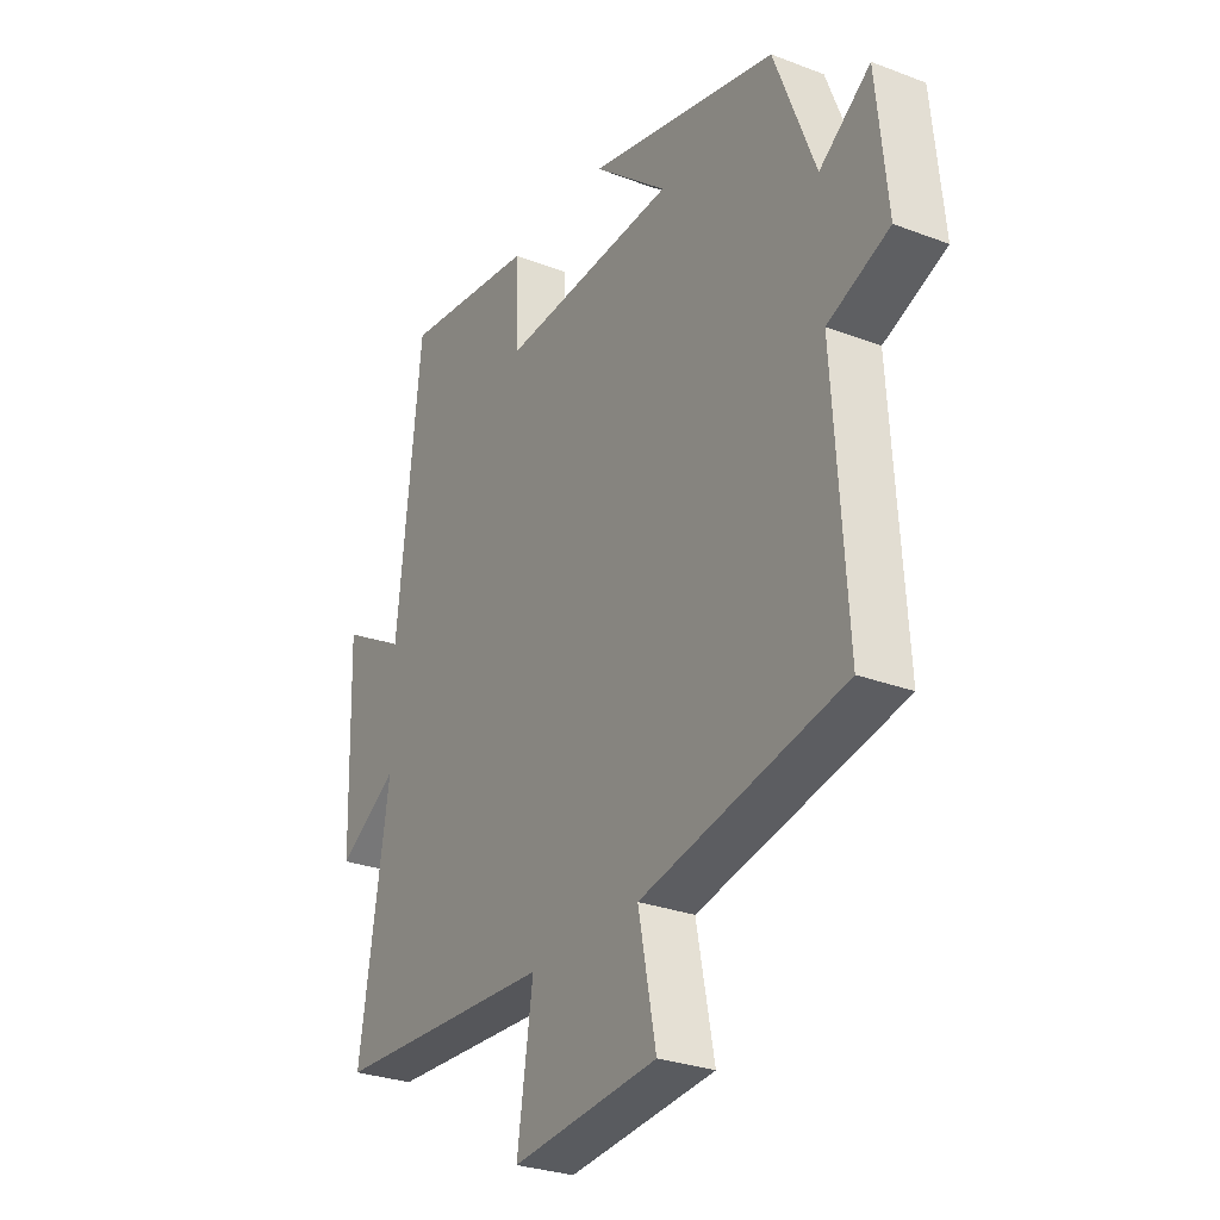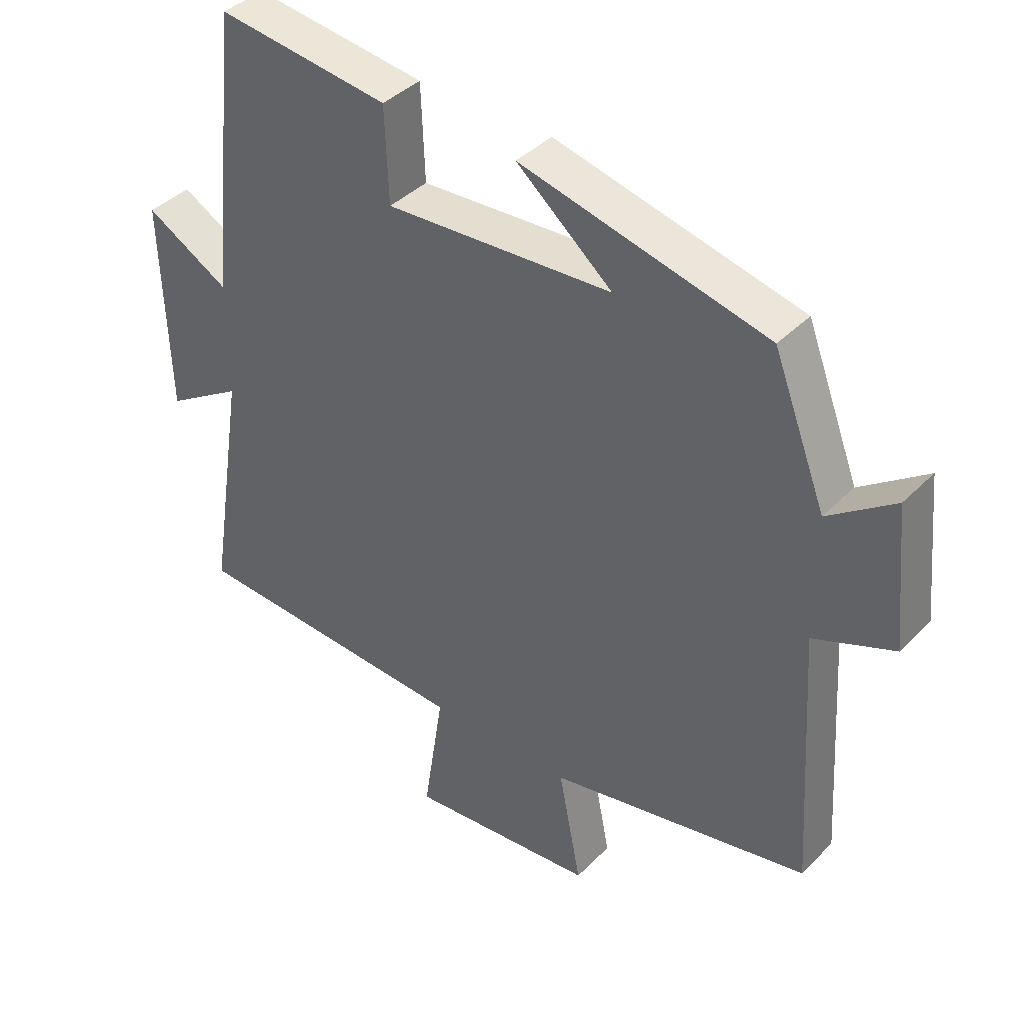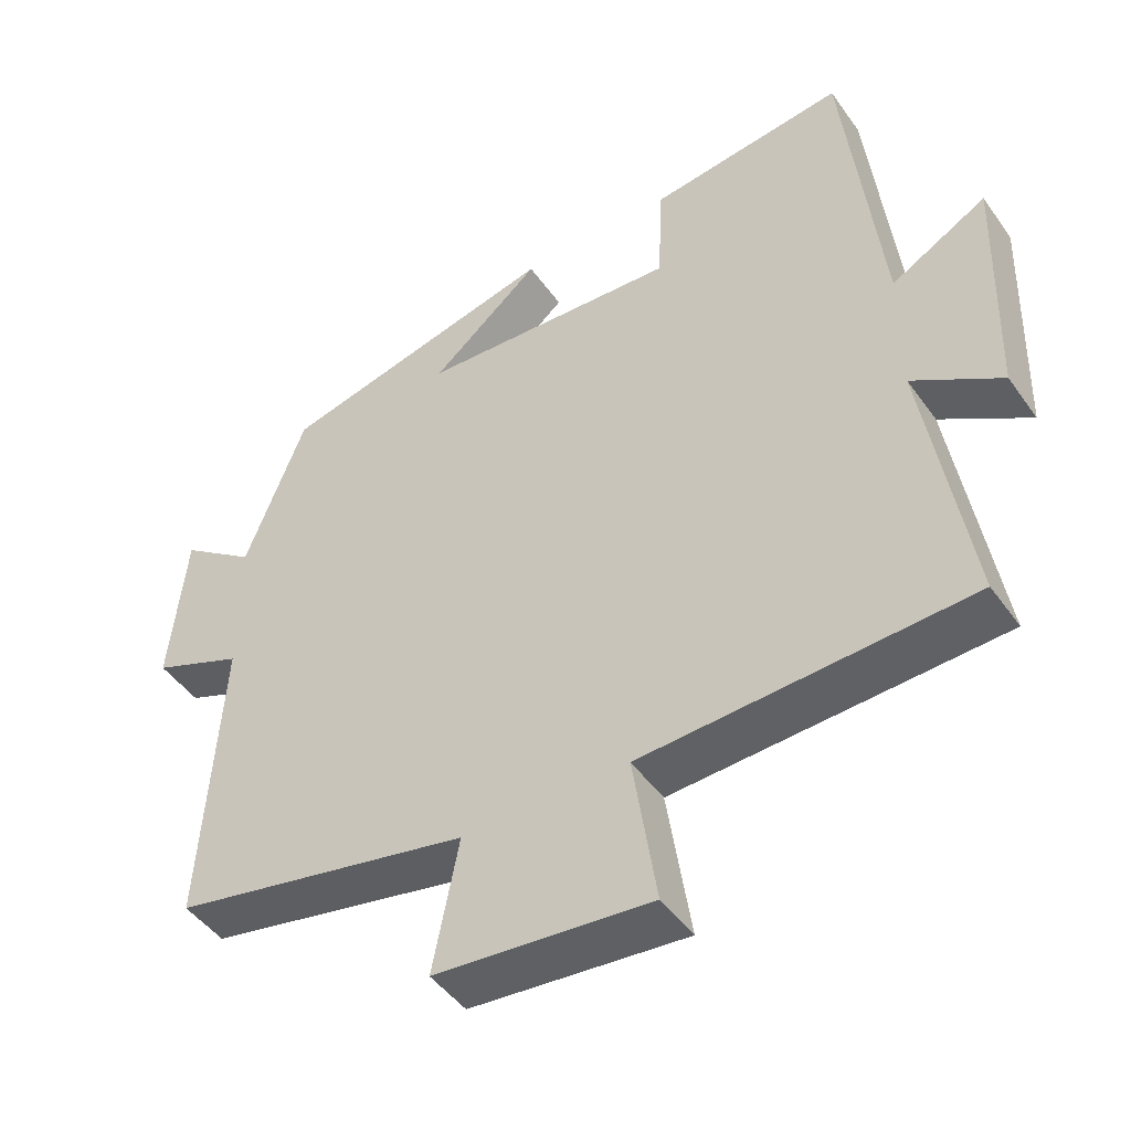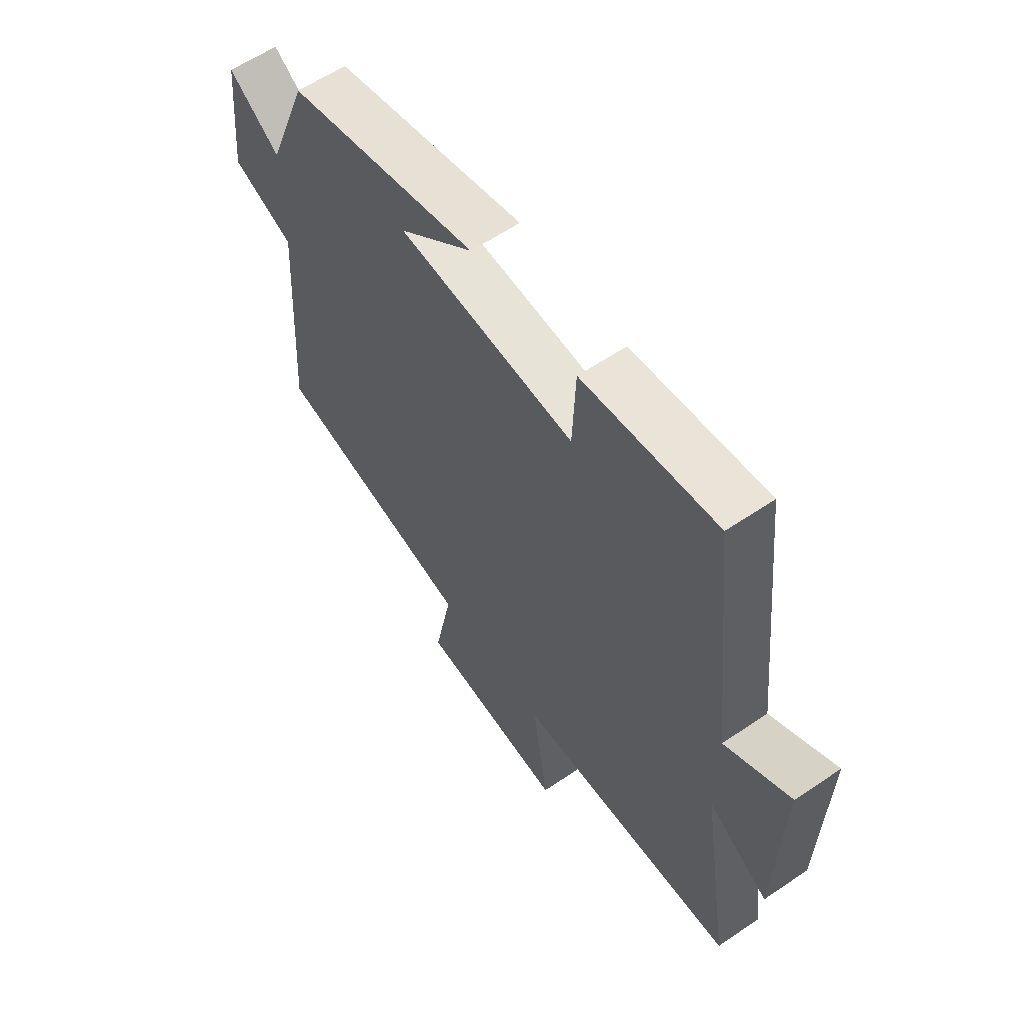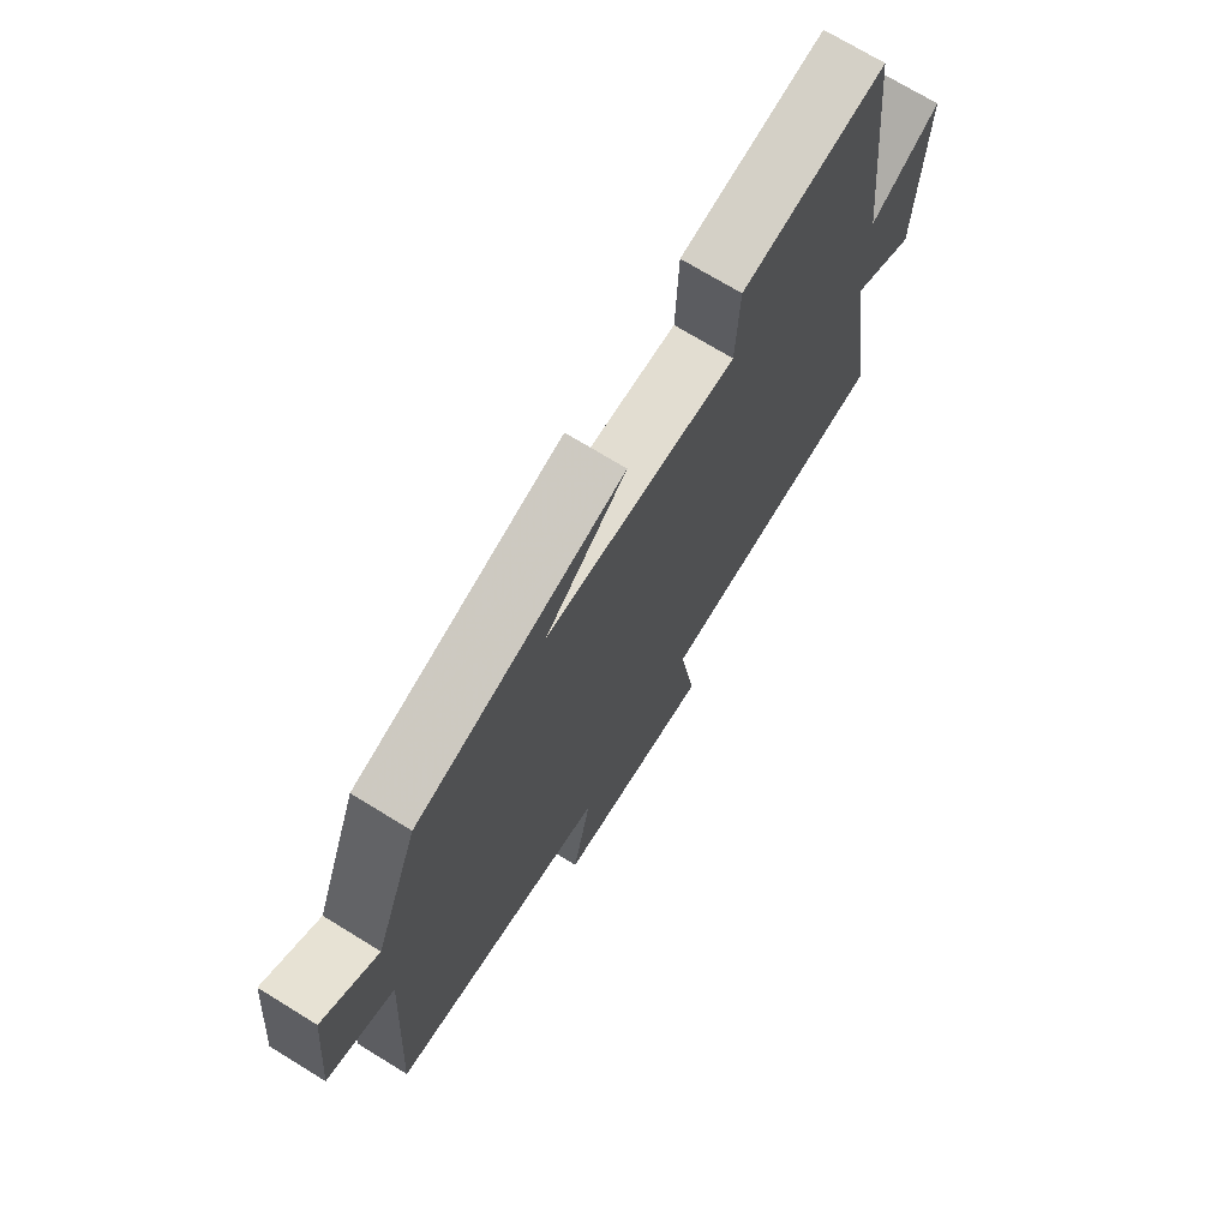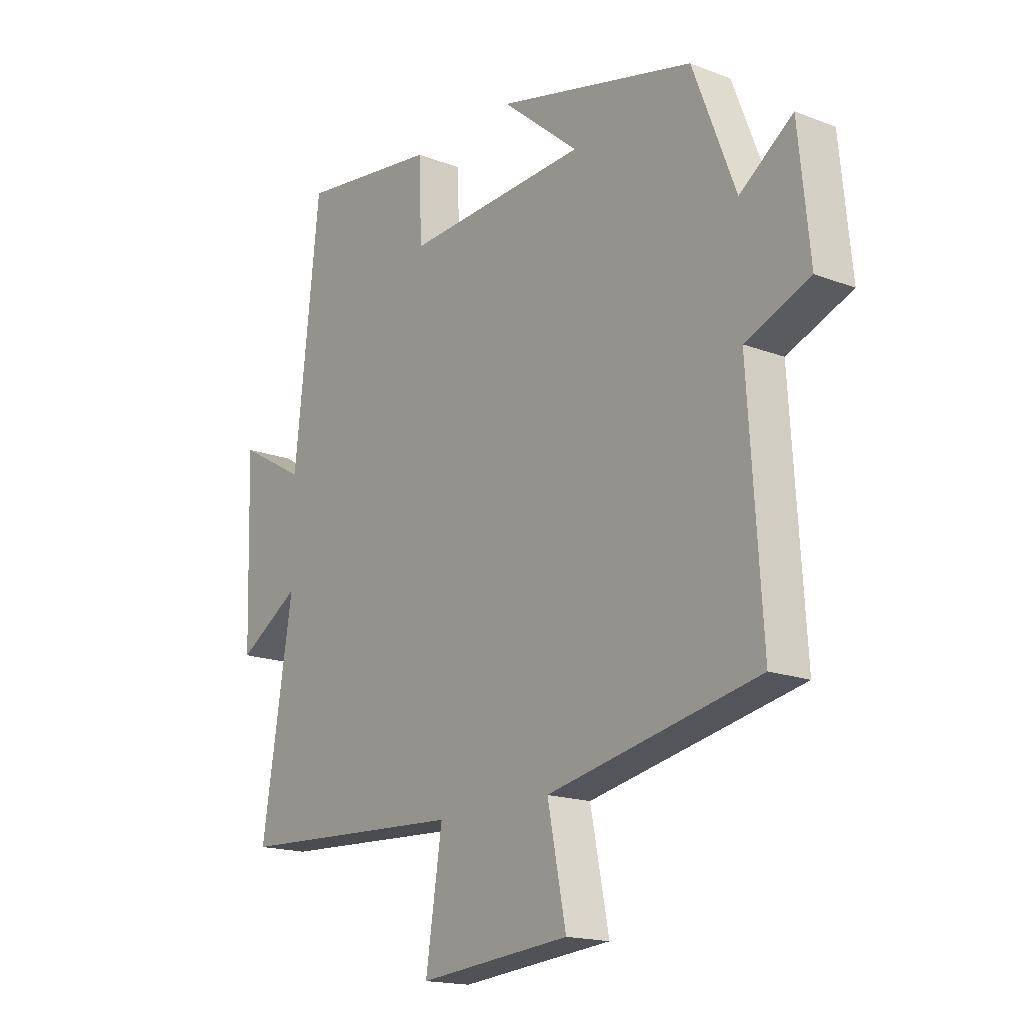
<metadata>
{"format":"obj","ext":"obj","renderer":"f3d","projection":"perspective","resolution":1024,"background":"white","views":[{"elev":-28.4,"azim":-119.9,"up":"+Z"},{"elev":39.8,"azim":-140.8,"up":"+Z"},{"elev":-46.7,"azim":33.5,"up":"+Z"},{"elev":59.7,"azim":55.1,"up":"+Z"},{"elev":71.9,"azim":-58.4,"up":"+Z"},{"elev":-17.0,"azim":-127.7,"up":"+Z"}]}
</metadata>
<code>
v -0.526 0.07 -0.416
v -0.5 0.07 -0.004
v -0.625 0.07 0.047
v -0.603 0.07 0.267
v -0.5 0.07 0.192
v -0.417 0.07 0.407
v -0.031 0.07 0.5
v -0.181 0.07 0.374
v 0.175 0.07 0.352
v 0.181 0.07 0.5
v 0.451 0.07 0.534
v 0.5 0.07 0.085
v 0.631 0.07 0.159
v 0.621 0.07 -0.175
v 0.5 0.07 -0.099
v 0.56 0.07 -0.478
v 0.112 0.07 -0.5
v 0.144 0.07 -0.711
v -0.152 0.07 -0.683
v -0.116 0.07 -0.5
v -0.526 0 -0.416
v -0.5 0 -0.004
v -0.625 0 0.047
v -0.603 0 0.267
v -0.5 0 0.192
v -0.417 0 0.407
v -0.031 0 0.5
v -0.181 0 0.374
v 0.175 0 0.352
v 0.181 0 0.5
v 0.451 0 0.534
v 0.5 0 0.085
v 0.631 0 0.159
v 0.621 0 -0.175
v 0.5 0 -0.099
v 0.56 0 -0.478
v 0.112 0 -0.5
v 0.144 0 -0.711
v -0.152 0 -0.683
v -0.116 0 -0.5
f 17 18 19 20
f 20 1 2
f 17 20 2
f 16 17 2
f 15 16 2
f 12 13 14 15
f 11 12 15
f 10 11 15
f 9 10 15
f 15 2 3
f 9 15 3
f 8 9 3
f 5 6 7 8
f 5 8 3
f 3 4 5
f 40 39 38 37
f 22 21 40
f 22 40 37
f 22 37 36
f 22 36 35
f 35 34 33 32
f 35 32 31
f 35 31 30
f 35 30 29
f 23 22 35
f 23 35 29
f 23 29 28
f 28 27 26 25
f 23 28 25
f 25 24 23
f 1 21 22 2
f 2 22 23 3
f 3 23 24 4
f 4 24 25 5
f 5 25 26 6
f 6 26 27 7
f 7 27 28 8
f 8 28 29 9
f 9 29 30 10
f 10 30 31 11
f 11 31 32 12
f 12 32 33 13
f 13 33 34 14
f 14 34 35 15
f 15 35 36 16
f 16 36 37 17
f 17 37 38 18
f 18 38 39 19
f 19 39 40 20
f 20 40 21 1

</code>
